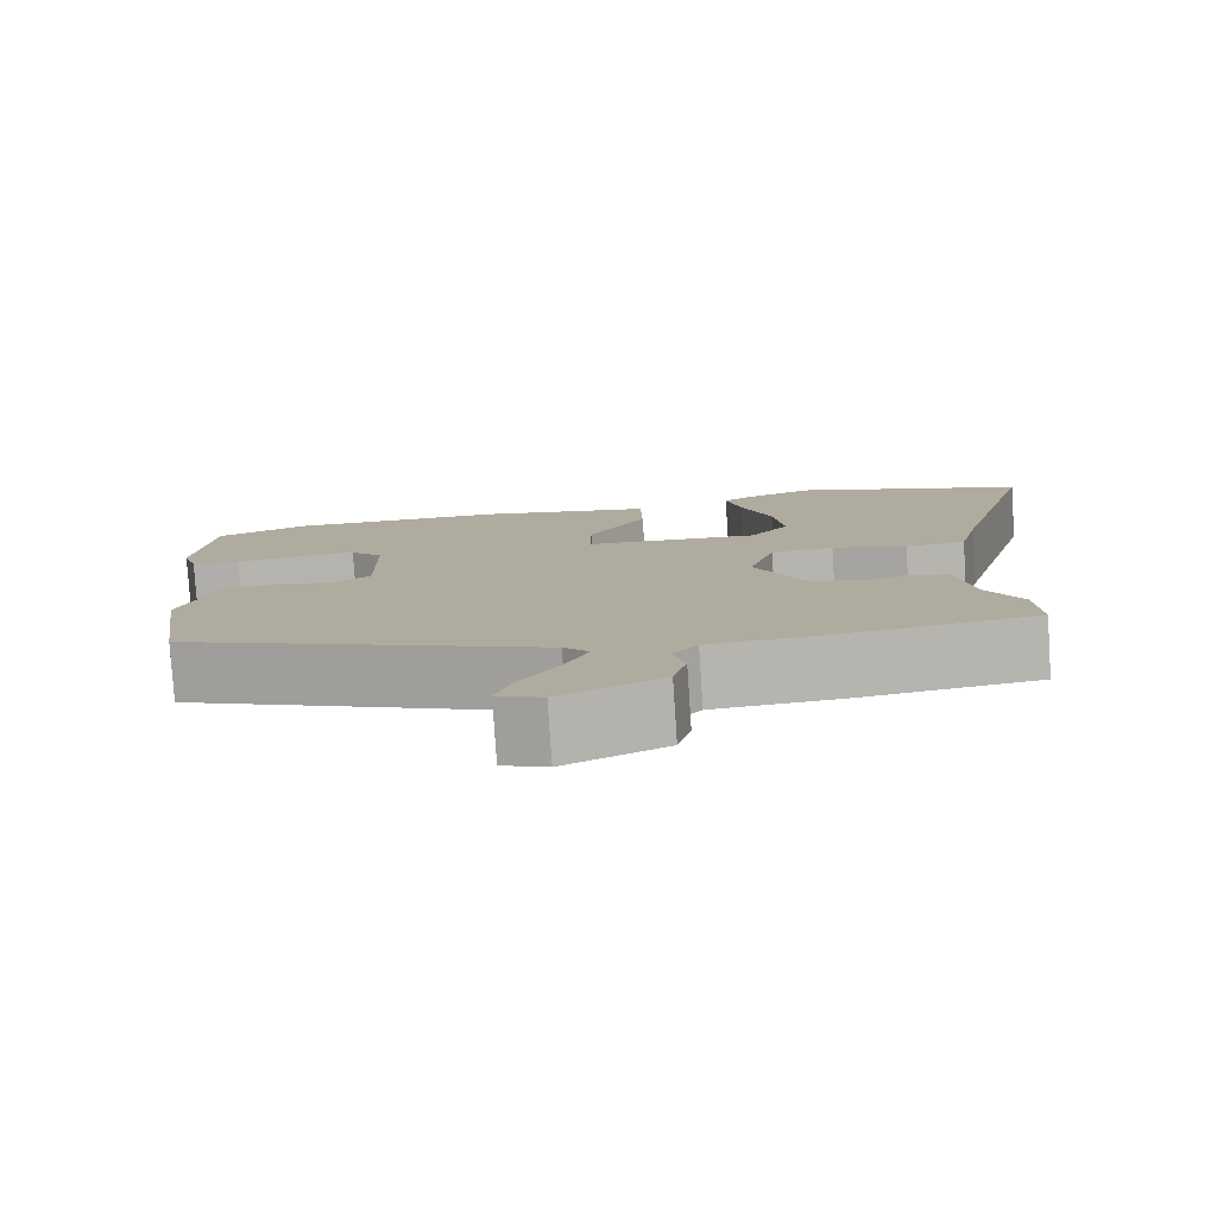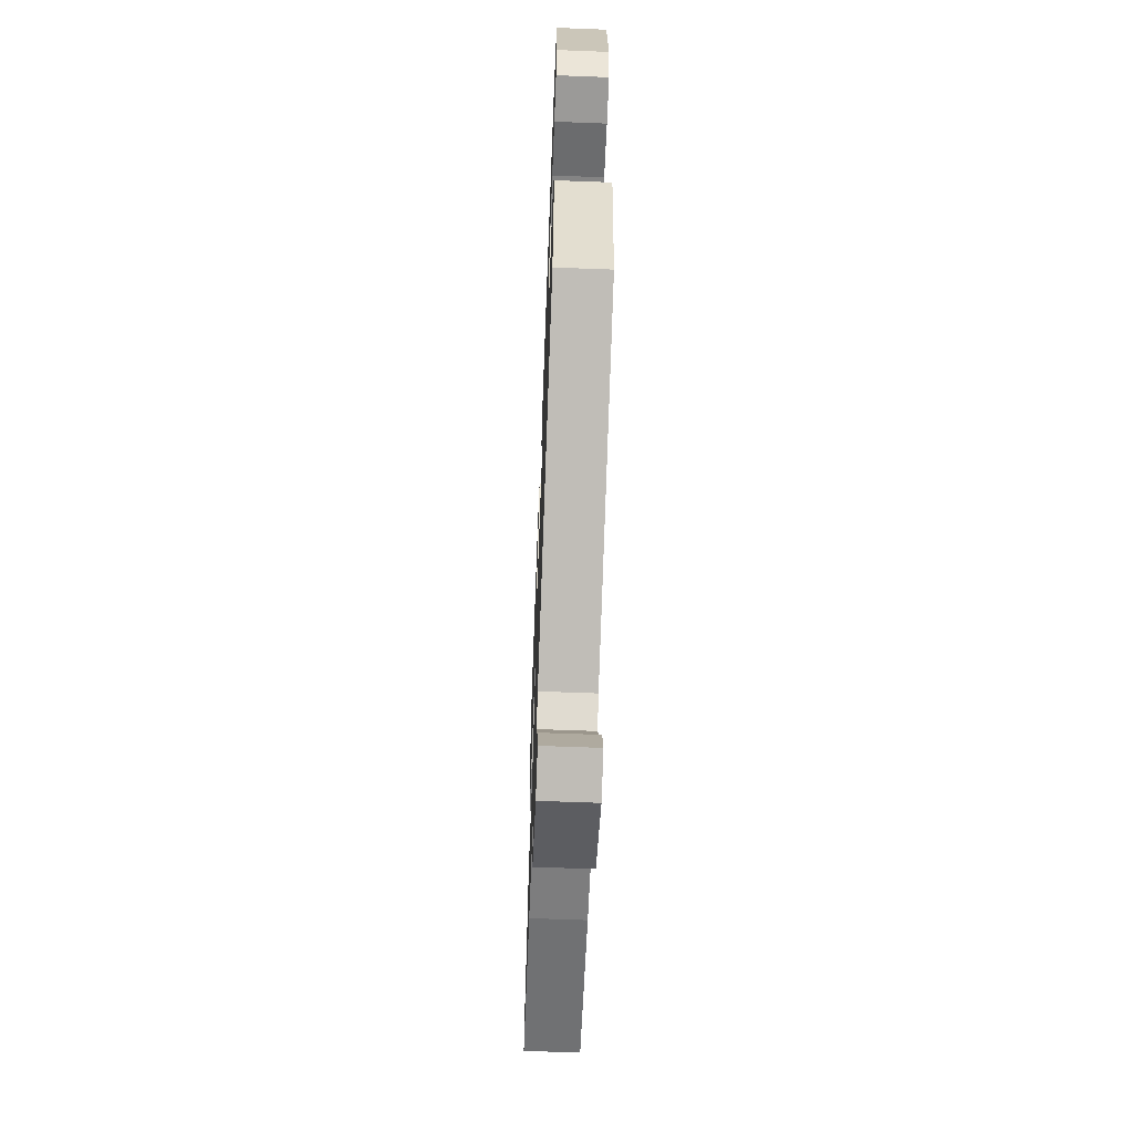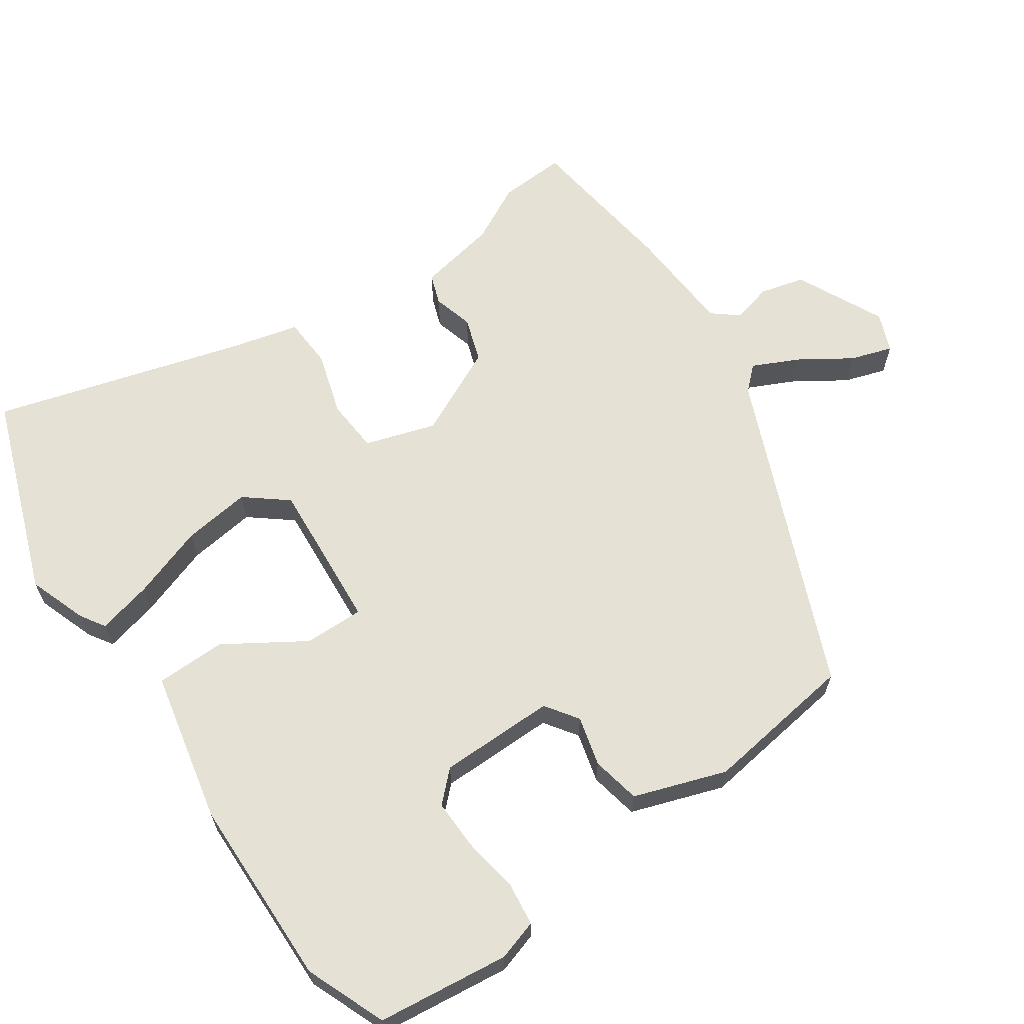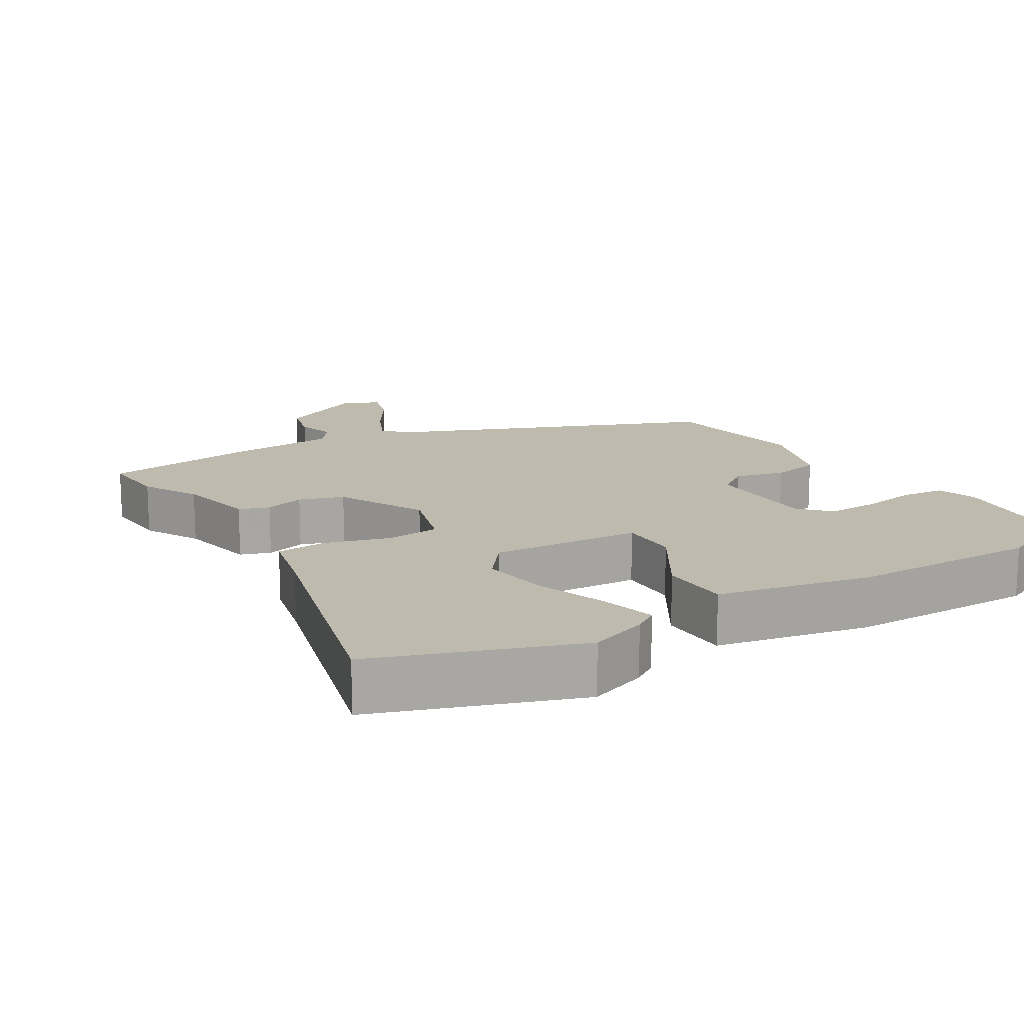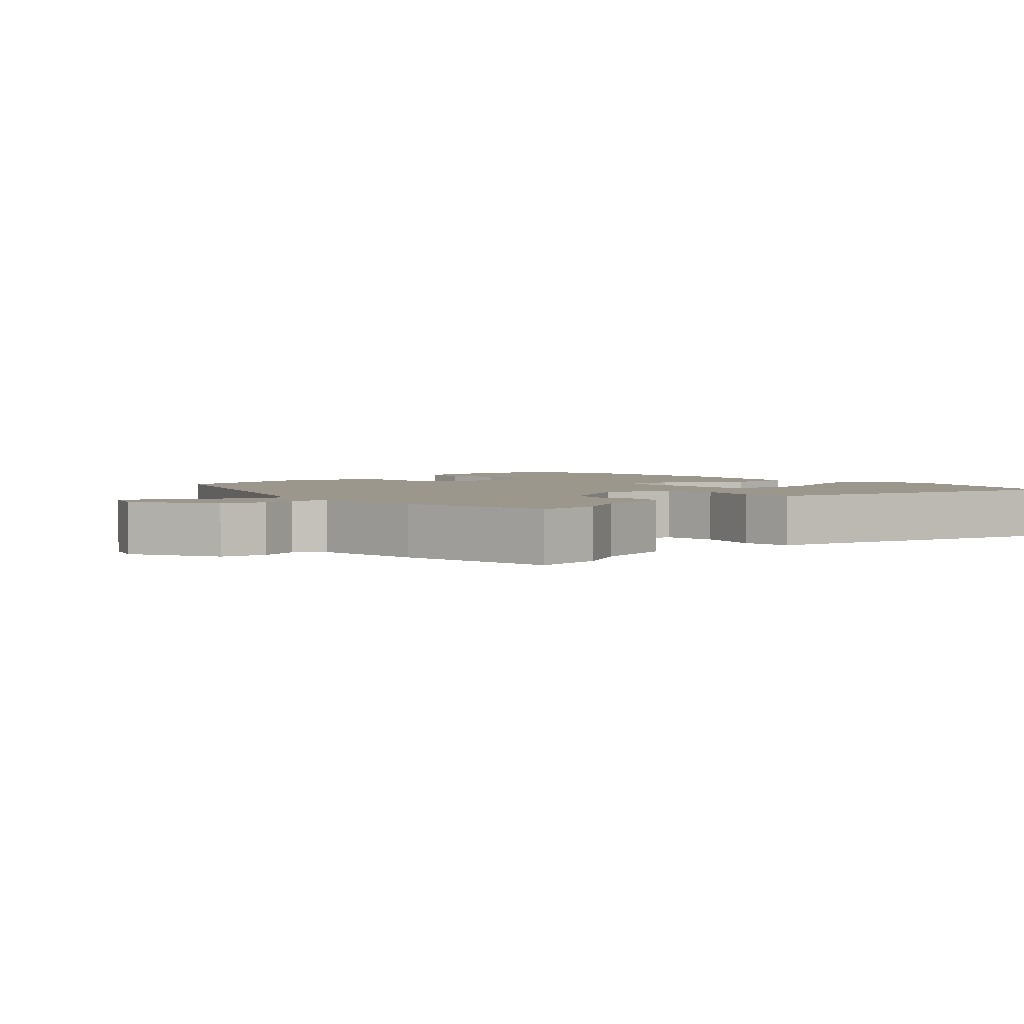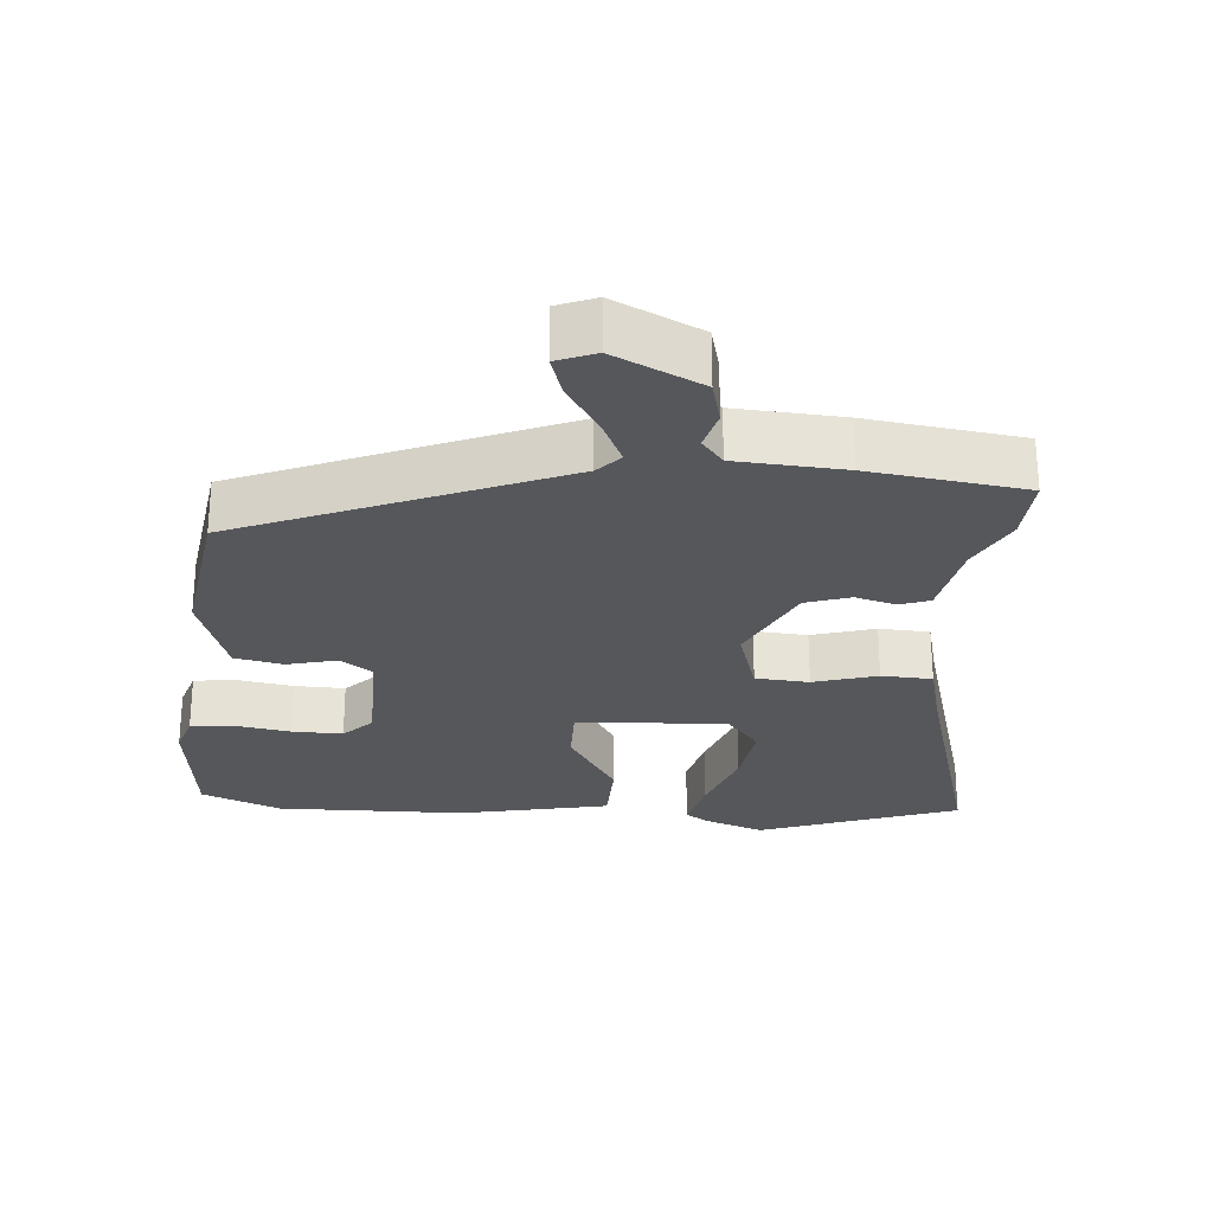
<metadata>
{"format":"obj","ext":"obj","renderer":"f3d","projection":"perspective","resolution":1024,"background":"white","views":[{"elev":-79.8,"azim":-176.2,"up":"+Z"},{"elev":-62.9,"azim":87.8,"up":"+Z"},{"elev":64.1,"azim":55.7,"up":"+Y"},{"elev":15.6,"azim":-31.7,"up":"+Y"},{"elev":2.9,"azim":-134.4,"up":"+Y"},{"elev":-26.8,"azim":175.4,"up":"+Y"}]}
</metadata>
<code>
v 0.406 0.07 0.538
v 0.519 0.07 0.492
v 0.54 0.07 0.306
v 0.522 0.07 0.249
v 0.461 0.07 0.242
v 0.382 0.07 0.255
v 0.31 0.07 0.257
v 0.27 0.07 0.216
v 0.268 0.07 0.052
v 0.314 0.07 0.02
v 0.384 0.07 0.038
v 0.453 0.07 0.024
v 0.497 0.07 -0.106
v 0.466 0.07 -0.32
v 0.018 0.07 -0.506
v -0.013 0.07 -0.539
v 0.017 0.07 -0.603
v 0.064 0.07 -0.676
v 0.083 0.07 -0.735
v 0.028 0.07 -0.757
v -0.096 0.07 -0.697
v -0.112 0.07 -0.634
v -0.097 0.07 -0.578
v -0.127 0.07 -0.541
v -0.28 0.07 -0.531
v -0.5 0.07 -0.501
v -0.494 0.07 -0.406
v -0.452 0.07 -0.326
v -0.43 0.07 -0.214
v -0.387 0.07 -0.199
v -0.33 0.07 -0.215
v -0.267 0.07 -0.194
v -0.206 0.07 -0.069
v -0.237 0.07 0.031
v -0.313 0.07 0.037
v -0.403 0.07 0.01
v -0.475 0.07 0.014
v -0.499 0.07 0.111
v -0.599 0.07 0.464
v -0.316 0.07 0.566
v -0.233 0.07 0.536
v -0.199 0.07 0.514
v -0.218 0.07 0.437
v -0.254 0.07 0.334
v -0.267 0.07 0.238
v -0.22 0.07 0.179
v -0.008 0.07 0.194
v -0.009 0.07 0.278
v -0.079 0.07 0.39
v -0.077 0.07 0.489
v 0.138 0.07 0.534
v 0.406 0 0.538
v 0.519 0 0.492
v 0.54 0 0.306
v 0.522 0 0.249
v 0.461 0 0.242
v 0.382 0 0.255
v 0.31 0 0.257
v 0.27 0 0.216
v 0.268 0 0.052
v 0.314 0 0.02
v 0.384 0 0.038
v 0.453 0 0.024
v 0.497 0 -0.106
v 0.466 0 -0.32
v 0.018 0 -0.506
v -0.013 0 -0.539
v 0.017 0 -0.603
v 0.064 0 -0.676
v 0.083 0 -0.735
v 0.028 0 -0.757
v -0.096 0 -0.697
v -0.112 0 -0.634
v -0.097 0 -0.578
v -0.127 0 -0.541
v -0.28 0 -0.531
v -0.5 0 -0.501
v -0.494 0 -0.406
v -0.452 0 -0.326
v -0.43 0 -0.214
v -0.387 0 -0.199
v -0.33 0 -0.215
v -0.267 0 -0.194
v -0.206 0 -0.069
v -0.237 0 0.031
v -0.313 0 0.037
v -0.403 0 0.01
v -0.475 0 0.014
v -0.499 0 0.111
v -0.599 0 0.464
v -0.316 0 0.566
v -0.233 0 0.536
v -0.199 0 0.514
v -0.218 0 0.437
v -0.254 0 0.334
v -0.267 0 0.238
v -0.22 0 0.179
v -0.008 0 0.194
v -0.009 0 0.278
v -0.079 0 0.39
v -0.077 0 0.489
v 0.138 0 0.534
f 2 3 4
f 1 2 4
f 51 1 4
f 50 51 4
f 49 50 4
f 48 49 4
f 42 43 44
f 41 42 44
f 40 41 44
f 39 40 44
f 38 39 44
f 38 44 45
f 37 38 45
f 36 37 45
f 35 36 45
f 34 35 45 46
f 28 29 30 31
f 28 31 32
f 27 28 32
f 26 27 32
f 25 26 32
f 24 25 32
f 23 24 32 33
f 21 22 23
f 20 21 23
f 19 20 23
f 18 19 23
f 17 18 23
f 16 17 23
f 15 16 23 33
f 13 14 15
f 12 13 15
f 11 12 15
f 10 11 15
f 34 46 47
f 33 34 47
f 15 33 47
f 10 15 47
f 9 10 47
f 4 5 6
f 48 4 6
f 8 9 47 48
f 7 8 48
f 6 7 48
f 55 54 53
f 55 53 52
f 55 52 102
f 55 102 101
f 55 101 100
f 55 100 99
f 95 94 93
f 95 93 92
f 95 92 91
f 95 91 90
f 95 90 89
f 96 95 89
f 96 89 88
f 96 88 87
f 96 87 86
f 97 96 86 85
f 82 81 80 79
f 83 82 79
f 83 79 78
f 83 78 77
f 83 77 76
f 83 76 75
f 84 83 75 74
f 74 73 72
f 74 72 71
f 74 71 70
f 74 70 69
f 74 69 68
f 74 68 67
f 84 74 67 66
f 66 65 64
f 66 64 63
f 66 63 62
f 66 62 61
f 98 97 85
f 98 85 84
f 98 84 66
f 98 66 61
f 98 61 60
f 57 56 55
f 57 55 99
f 99 98 60 59
f 99 59 58
f 99 58 57
f 1 52 53 2
f 2 53 54 3
f 3 54 55 4
f 4 55 56 5
f 5 56 57 6
f 6 57 58 7
f 7 58 59 8
f 8 59 60 9
f 9 60 61 10
f 10 61 62 11
f 11 62 63 12
f 12 63 64 13
f 13 64 65 14
f 14 65 66 15
f 15 66 67 16
f 16 67 68 17
f 17 68 69 18
f 18 69 70 19
f 19 70 71 20
f 20 71 72 21
f 21 72 73 22
f 22 73 74 23
f 23 74 75 24
f 24 75 76 25
f 25 76 77 26
f 26 77 78 27
f 27 78 79 28
f 28 79 80 29
f 29 80 81 30
f 30 81 82 31
f 31 82 83 32
f 32 83 84 33
f 33 84 85 34
f 34 85 86 35
f 35 86 87 36
f 36 87 88 37
f 37 88 89 38
f 38 89 90 39
f 39 90 91 40
f 40 91 92 41
f 41 92 93 42
f 42 93 94 43
f 43 94 95 44
f 44 95 96 45
f 45 96 97 46
f 46 97 98 47
f 47 98 99 48
f 48 99 100 49
f 49 100 101 50
f 50 101 102 51
f 51 102 52 1

</code>
